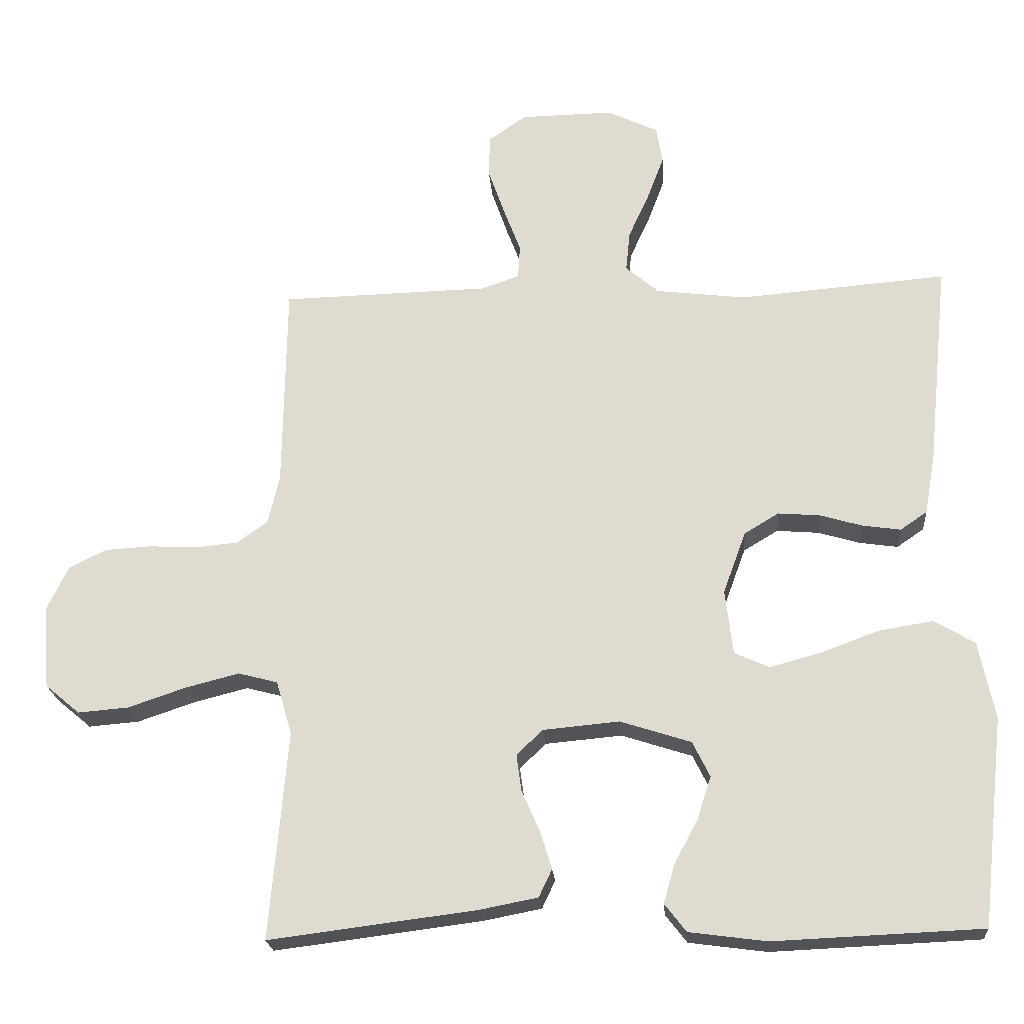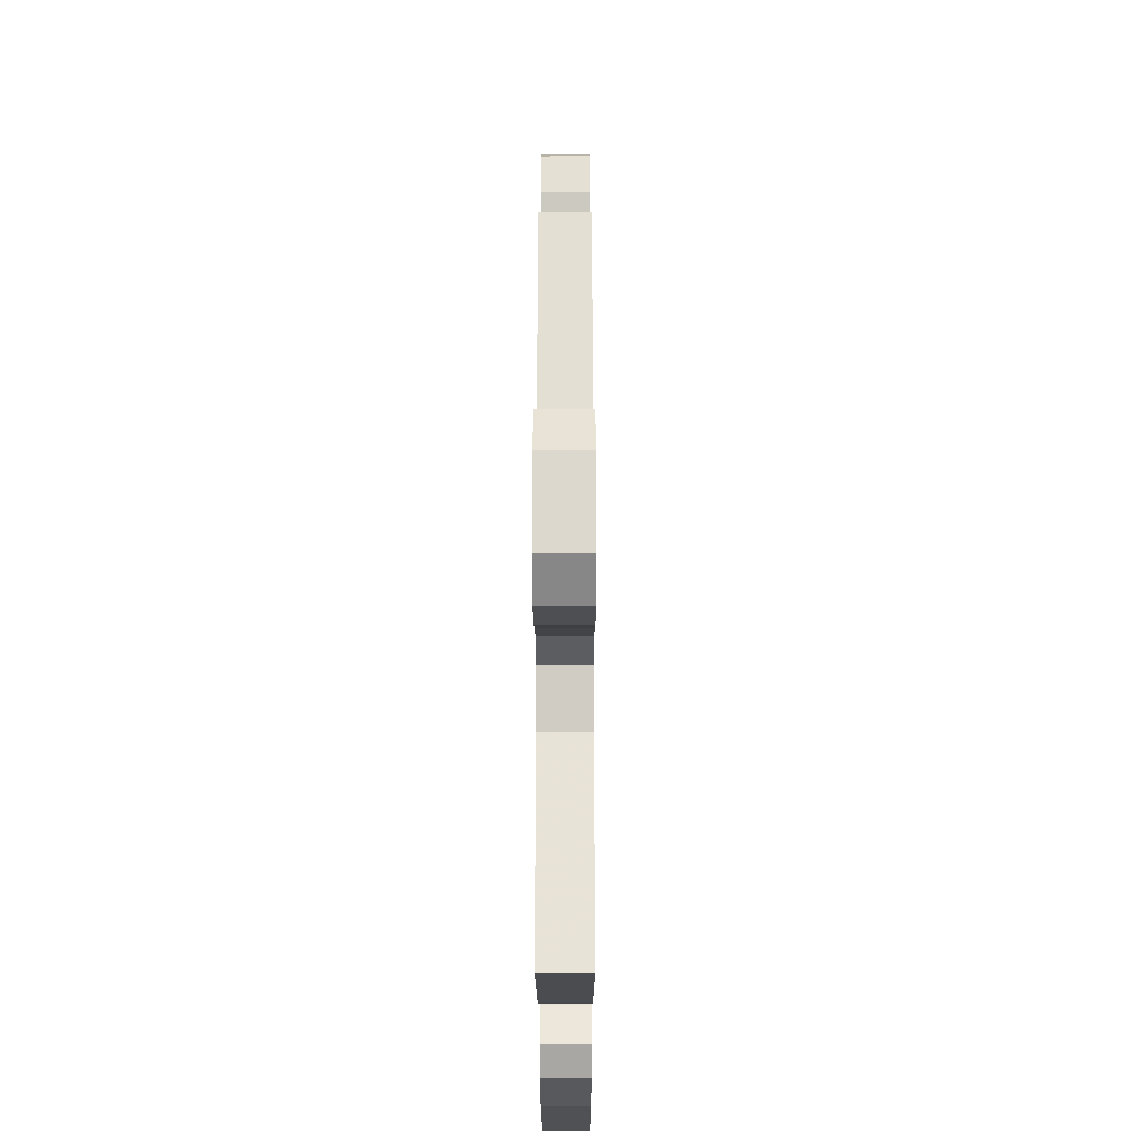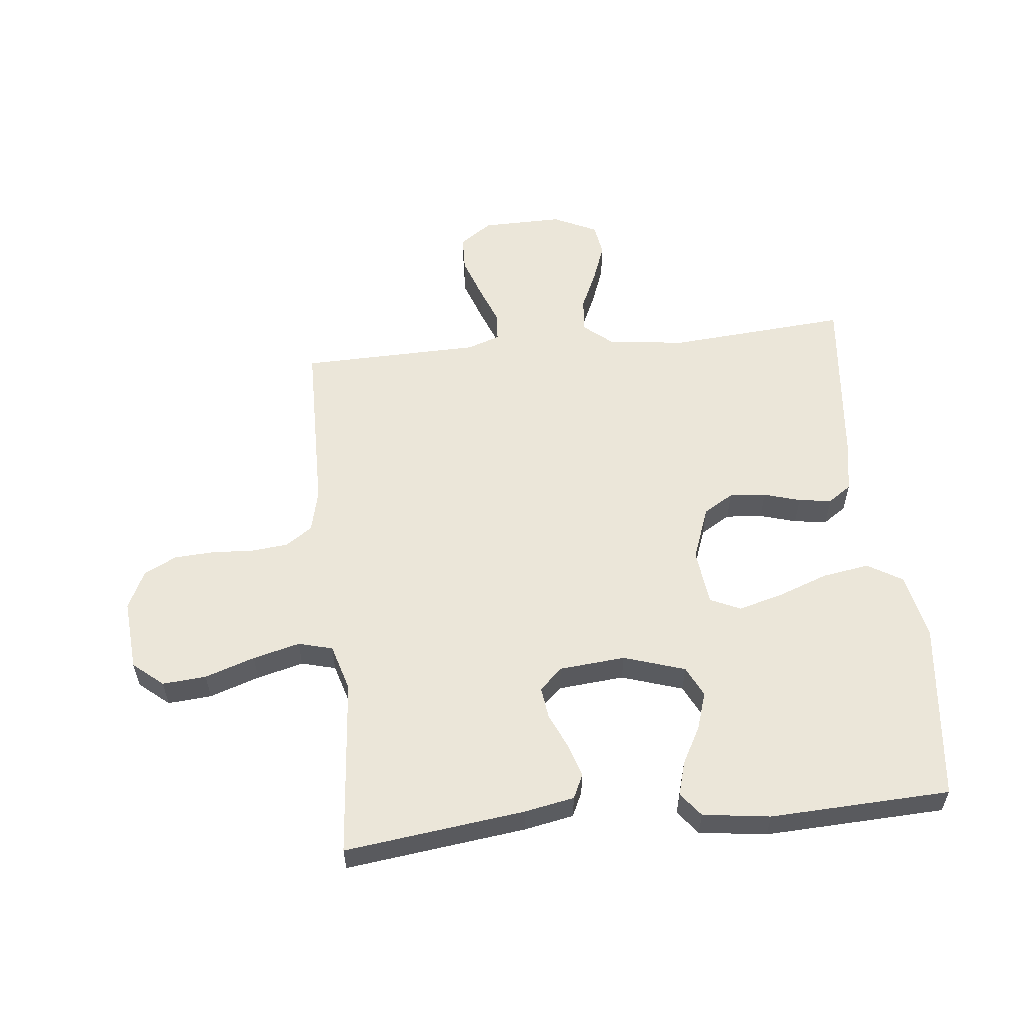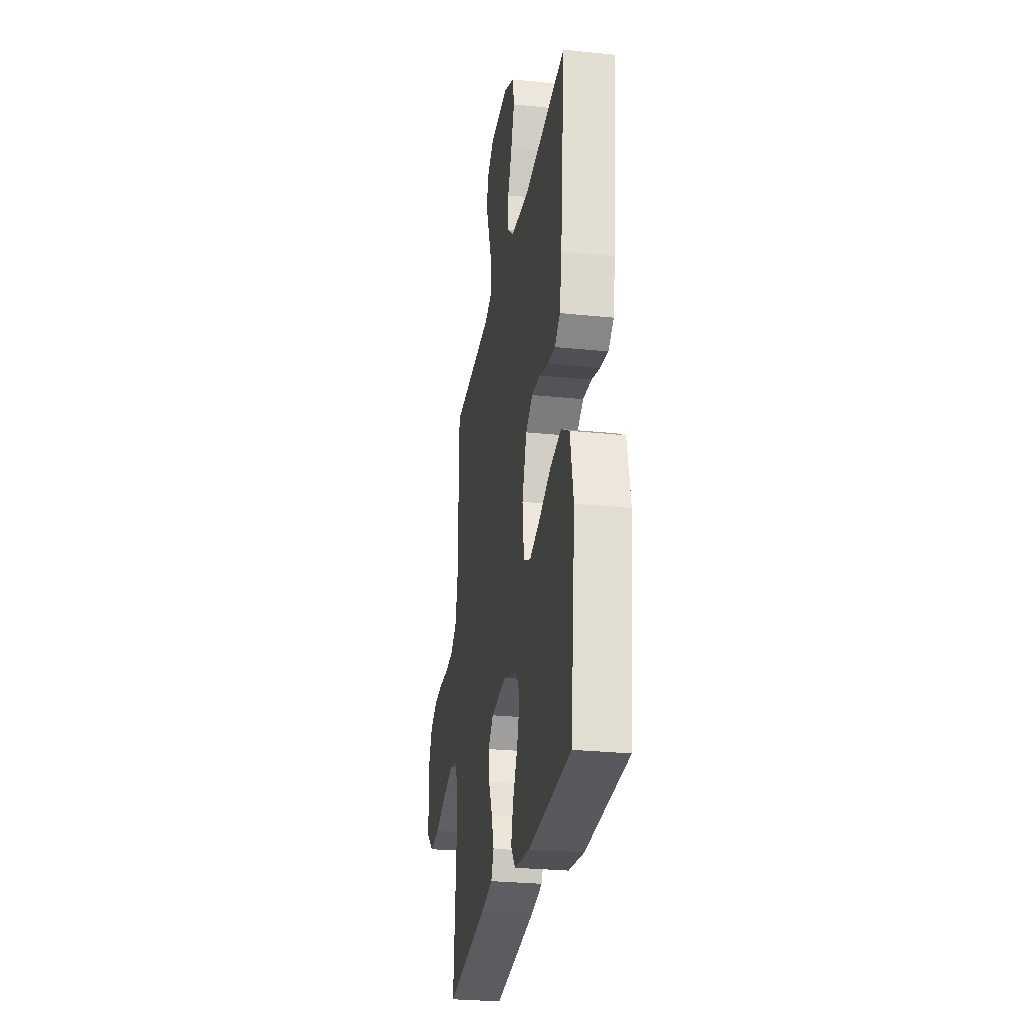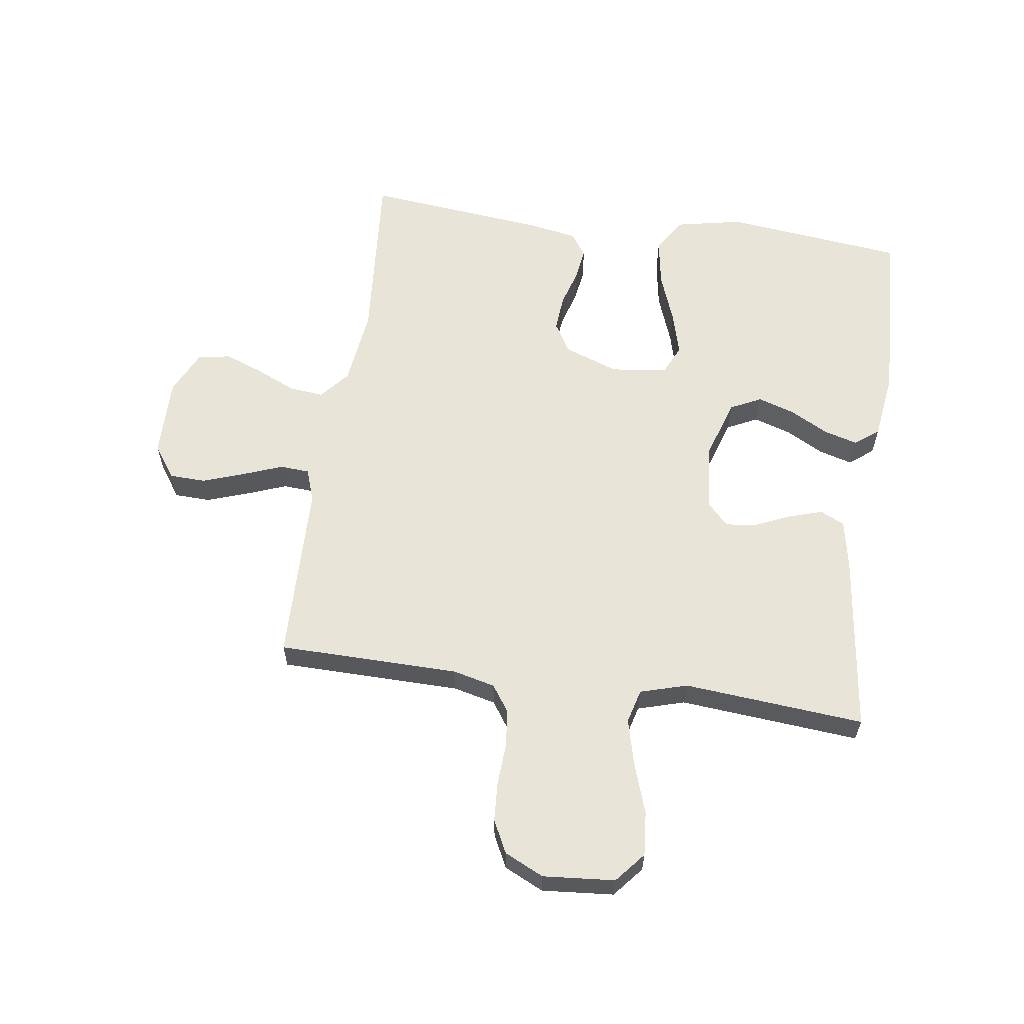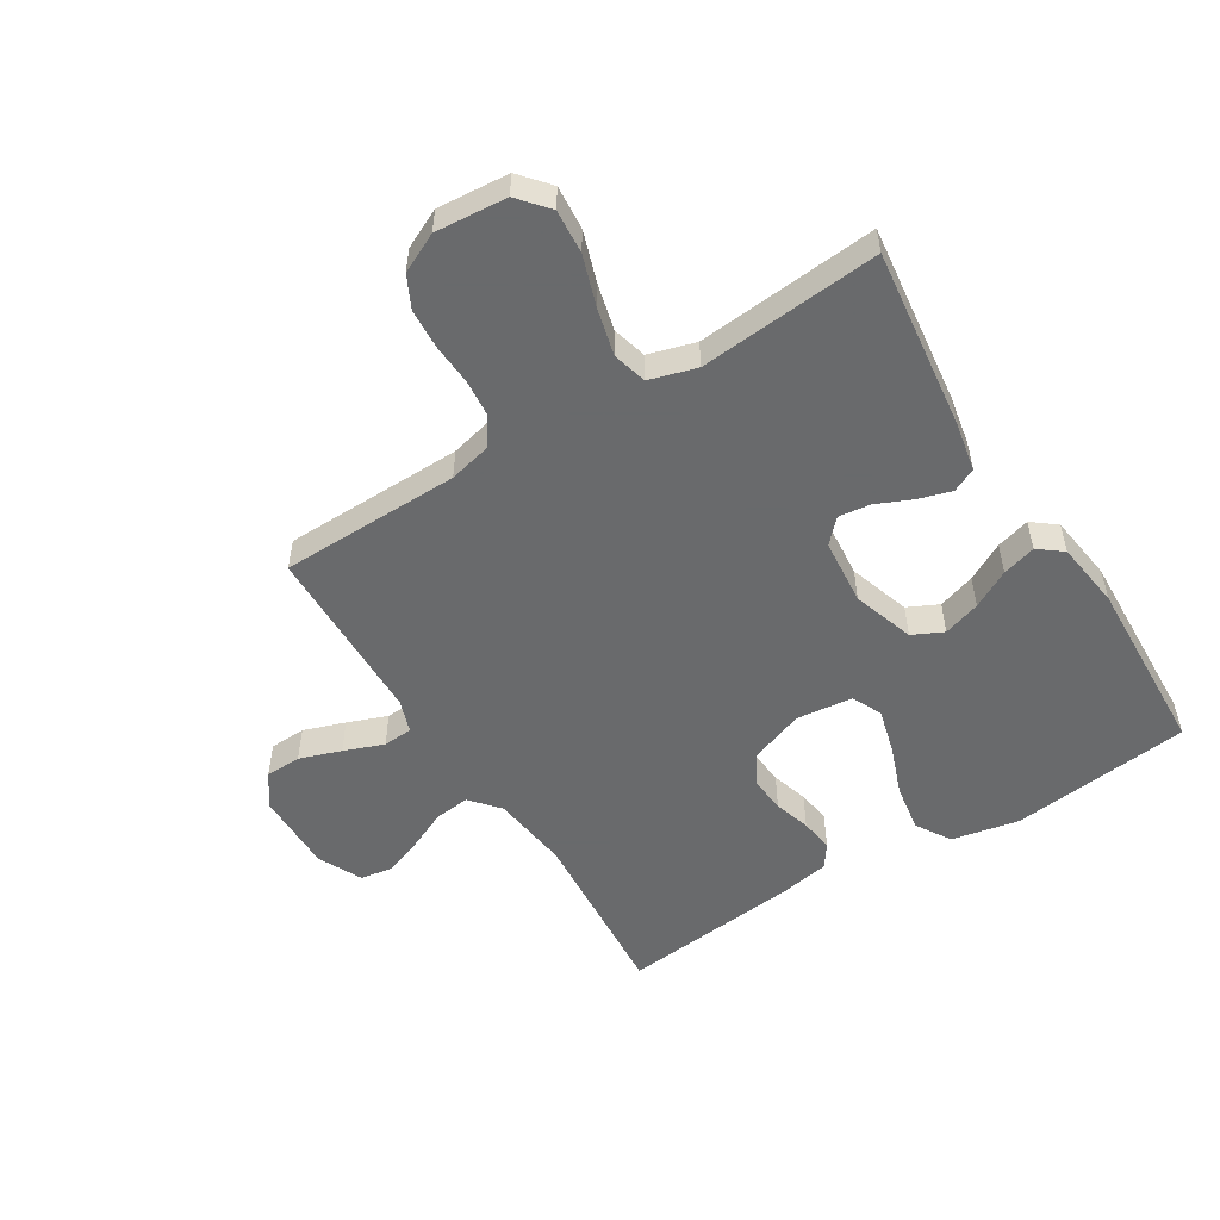
<metadata>
{"format":"obj","ext":"obj","renderer":"f3d","projection":"perspective","resolution":1024,"background":"white","views":[{"elev":-21.9,"azim":-175.6,"up":"+Z"},{"elev":-22.5,"azim":90.1,"up":"+Z"},{"elev":56.6,"azim":174.0,"up":"+Y"},{"elev":-27.6,"azim":-99.0,"up":"+Z"},{"elev":60.3,"azim":98.1,"up":"+Y"},{"elev":-52.9,"azim":122.0,"up":"+Y"}]}
</metadata>
<code>
v -0.5 0.07 -0.5
v -0.534 0.07 -0.2
v -0.511 0.07 -0.088
v -0.453 0.07 -0.053
v -0.374 0.07 -0.066
v -0.29 0.07 -0.097
v -0.216 0.07 -0.117
v -0.166 0.07 -0.094
v -0.155 0.07 0
v -0.188 0.07 0.09
v -0.238 0.07 0.12
v -0.299 0.07 0.115
v -0.36 0.07 0.097
v -0.415 0.07 0.089
v -0.454 0.07 0.116
v -0.469 0.07 0.2
v -0.5 0.07 0.5
v -0.2 0.07 0.476
v -0.07 0.07 0.492
v -0.022 0.07 0.533
v -0.028 0.07 0.591
v -0.058 0.07 0.657
v -0.082 0.07 0.721
v -0.073 0.07 0.775
v 0 0.07 0.81
v 0.135 0.07 0.808
v 0.189 0.07 0.77
v 0.191 0.07 0.71
v 0.167 0.07 0.641
v 0.142 0.07 0.575
v 0.145 0.07 0.526
v 0.2 0.07 0.507
v 0.5 0.07 0.5
v 0.504 0.07 0.2
v 0.521 0.07 0.129
v 0.566 0.07 0.098
v 0.628 0.07 0.092
v 0.697 0.07 0.096
v 0.763 0.07 0.092
v 0.817 0.07 0.065
v 0.848 0.07 0
v 0.838 0.07 -0.119
v 0.788 0.07 -0.161
v 0.715 0.07 -0.155
v 0.632 0.07 -0.127
v 0.554 0.07 -0.107
v 0.497 0.07 -0.122
v 0.474 0.07 -0.2
v 0.5 0.07 -0.5
v 0.2 0.07 -0.462
v 0.117 0.07 -0.446
v 0.098 0.07 -0.406
v 0.115 0.07 -0.351
v 0.141 0.07 -0.292
v 0.148 0.07 -0.239
v 0.11 0.07 -0.203
v 0 0.07 -0.193
v -0.102 0.07 -0.226
v -0.127 0.07 -0.277
v -0.107 0.07 -0.339
v -0.073 0.07 -0.402
v -0.057 0.07 -0.458
v -0.088 0.07 -0.498
v -0.2 0.07 -0.513
v -0.5 0 -0.5
v -0.534 0 -0.2
v -0.511 0 -0.088
v -0.453 0 -0.053
v -0.374 0 -0.066
v -0.29 0 -0.097
v -0.216 0 -0.117
v -0.166 0 -0.094
v -0.155 0 0
v -0.188 0 0.09
v -0.238 0 0.12
v -0.299 0 0.115
v -0.36 0 0.097
v -0.415 0 0.089
v -0.454 0 0.116
v -0.469 0 0.2
v -0.5 0 0.5
v -0.2 0 0.476
v -0.07 0 0.492
v -0.022 0 0.533
v -0.028 0 0.591
v -0.058 0 0.657
v -0.082 0 0.721
v -0.073 0 0.775
v 0 0 0.81
v 0.135 0 0.808
v 0.189 0 0.77
v 0.191 0 0.71
v 0.167 0 0.641
v 0.142 0 0.575
v 0.145 0 0.526
v 0.2 0 0.507
v 0.5 0 0.5
v 0.504 0 0.2
v 0.521 0 0.129
v 0.566 0 0.098
v 0.628 0 0.092
v 0.697 0 0.096
v 0.763 0 0.092
v 0.817 0 0.065
v 0.848 0 0
v 0.838 0 -0.119
v 0.788 0 -0.161
v 0.715 0 -0.155
v 0.632 0 -0.127
v 0.554 0 -0.107
v 0.497 0 -0.122
v 0.474 0 -0.2
v 0.5 0 -0.5
v 0.2 0 -0.462
v 0.117 0 -0.446
v 0.098 0 -0.406
v 0.115 0 -0.351
v 0.141 0 -0.292
v 0.148 0 -0.239
v 0.11 0 -0.203
v 0 0 -0.193
v -0.102 0 -0.226
v -0.127 0 -0.277
v -0.107 0 -0.339
v -0.073 0 -0.402
v -0.057 0 -0.458
v -0.088 0 -0.498
v -0.2 0 -0.513
f 60 61 62 63
f 59 60 63 64
f 51 52 53 54
f 49 50 51 54
f 48 49 54 55
f 47 48 55 56
f 42 43 44 45
f 42 45 46
f 41 42 46
f 37 38 39 40
f 36 37 40 41
f 32 33 34
f 31 32 34 35
f 27 28 29 30
f 25 26 27 30
f 25 30 31
f 24 25 31
f 21 22 23 24
f 21 24 31
f 20 21 31 35
f 15 16 17 18
f 15 18 19
f 12 13 14 15
f 11 12 15 19
f 10 11 19 20
f 3 4 5 6
f 3 6 7
f 2 3 7
f 59 64 1 2
f 58 59 2 7
f 57 58 7 8
f 56 57 8 9
f 36 41 46 47
f 35 36 47 56
f 20 35 56
f 9 10 20 56
f 127 126 125 124
f 128 127 124 123
f 118 117 116 115
f 118 115 114 113
f 119 118 113 112
f 120 119 112 111
f 109 108 107 106
f 110 109 106
f 110 106 105
f 104 103 102 101
f 105 104 101 100
f 98 97 96
f 99 98 96 95
f 94 93 92 91
f 94 91 90 89
f 95 94 89
f 95 89 88
f 88 87 86 85
f 95 88 85
f 99 95 85 84
f 82 81 80 79
f 83 82 79
f 79 78 77 76
f 83 79 76 75
f 84 83 75 74
f 70 69 68 67
f 71 70 67
f 71 67 66
f 66 65 128 123
f 71 66 123 122
f 72 71 122 121
f 73 72 121 120
f 111 110 105 100
f 120 111 100 99
f 120 99 84
f 120 84 74 73
f 1 65 66 2
f 2 66 67 3
f 3 67 68 4
f 4 68 69 5
f 5 69 70 6
f 6 70 71 7
f 7 71 72 8
f 8 72 73 9
f 9 73 74 10
f 10 74 75 11
f 11 75 76 12
f 12 76 77 13
f 13 77 78 14
f 14 78 79 15
f 15 79 80 16
f 16 80 81 17
f 17 81 82 18
f 18 82 83 19
f 19 83 84 20
f 20 84 85 21
f 21 85 86 22
f 22 86 87 23
f 23 87 88 24
f 24 88 89 25
f 25 89 90 26
f 26 90 91 27
f 27 91 92 28
f 28 92 93 29
f 29 93 94 30
f 30 94 95 31
f 31 95 96 32
f 32 96 97 33
f 33 97 98 34
f 34 98 99 35
f 35 99 100 36
f 36 100 101 37
f 37 101 102 38
f 38 102 103 39
f 39 103 104 40
f 40 104 105 41
f 41 105 106 42
f 42 106 107 43
f 43 107 108 44
f 44 108 109 45
f 45 109 110 46
f 46 110 111 47
f 47 111 112 48
f 48 112 113 49
f 49 113 114 50
f 50 114 115 51
f 51 115 116 52
f 52 116 117 53
f 53 117 118 54
f 54 118 119 55
f 55 119 120 56
f 56 120 121 57
f 57 121 122 58
f 58 122 123 59
f 59 123 124 60
f 60 124 125 61
f 61 125 126 62
f 62 126 127 63
f 63 127 128 64
f 64 128 65 1

</code>
